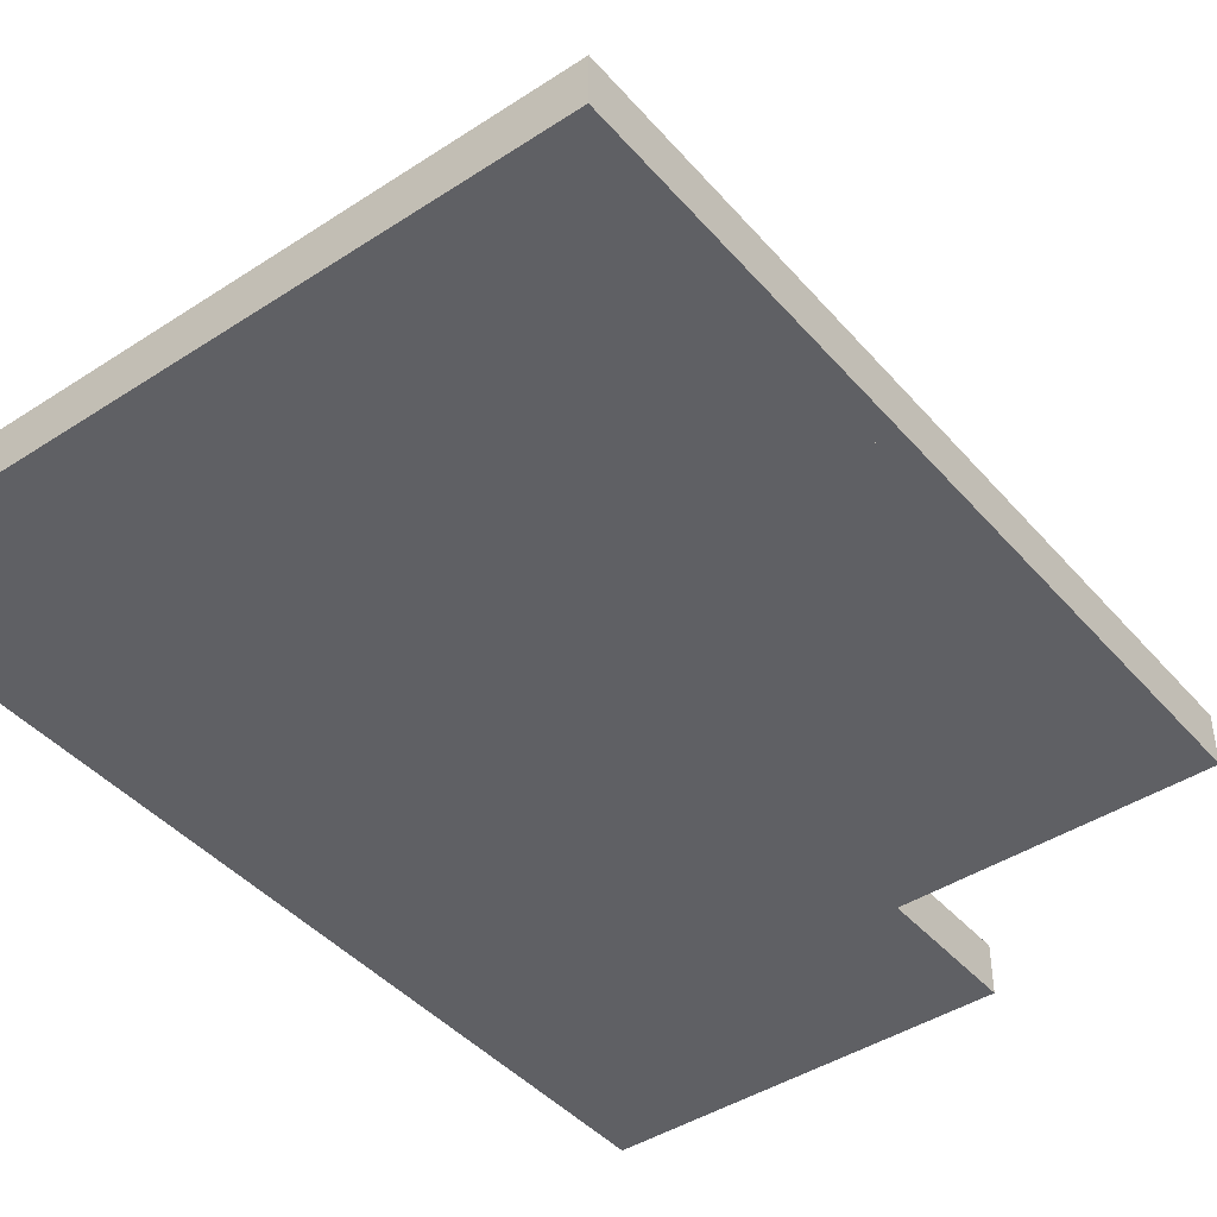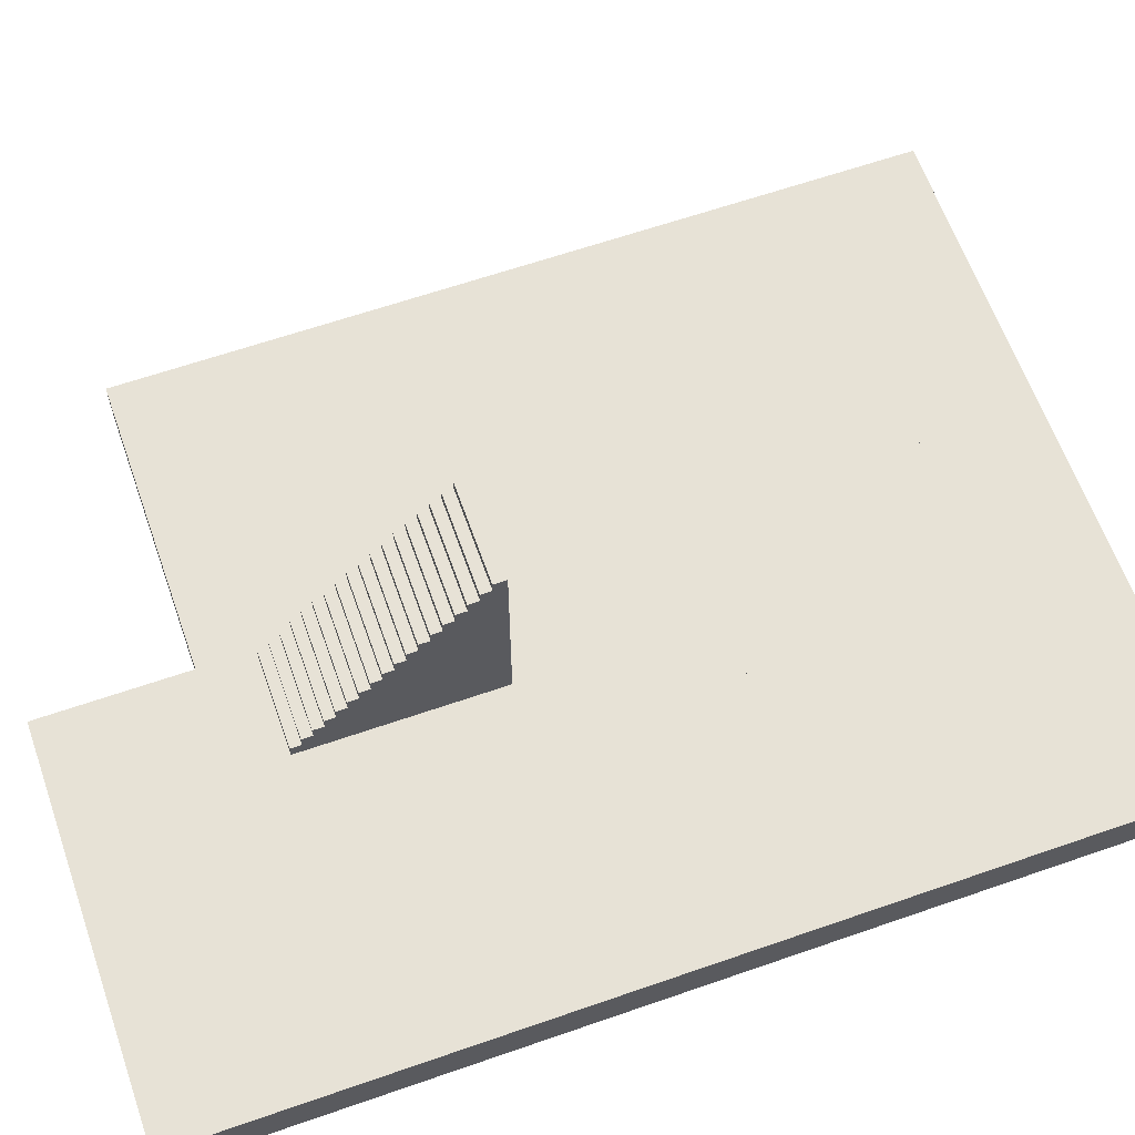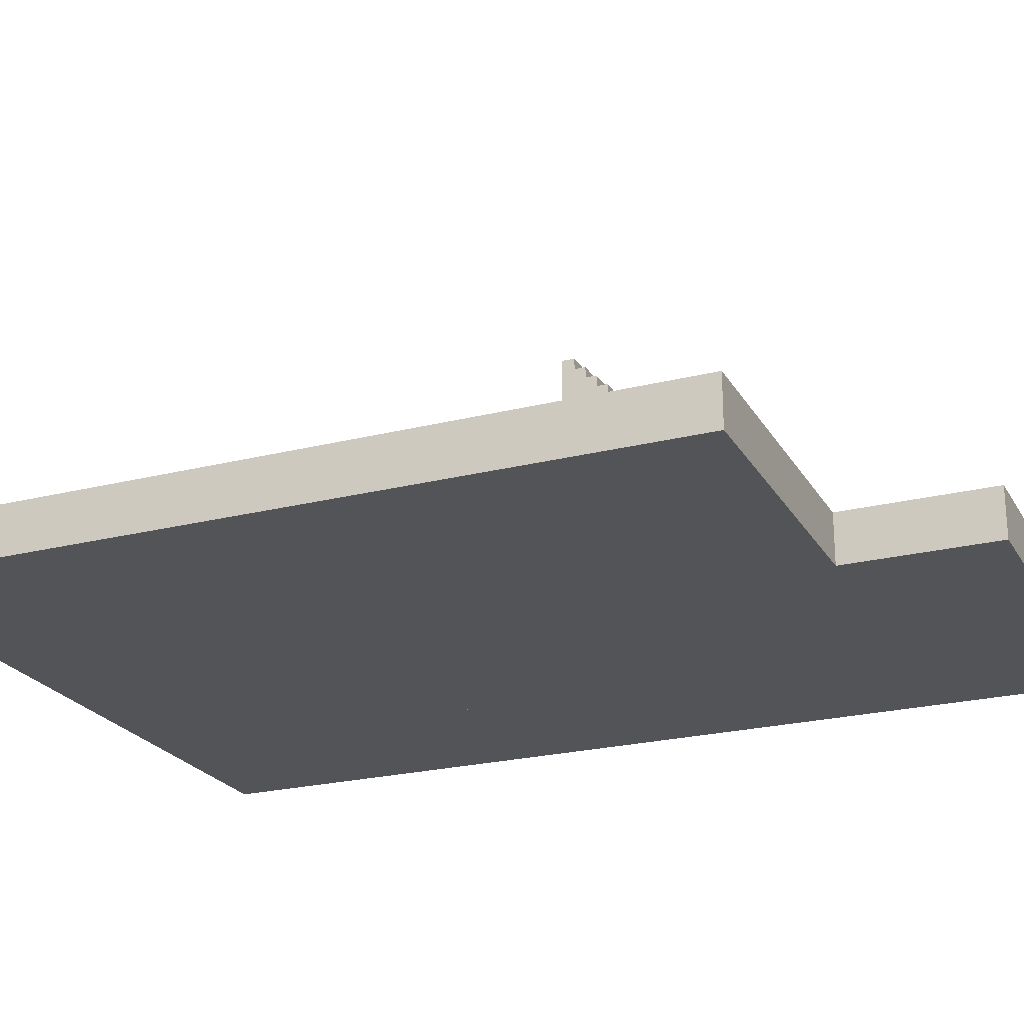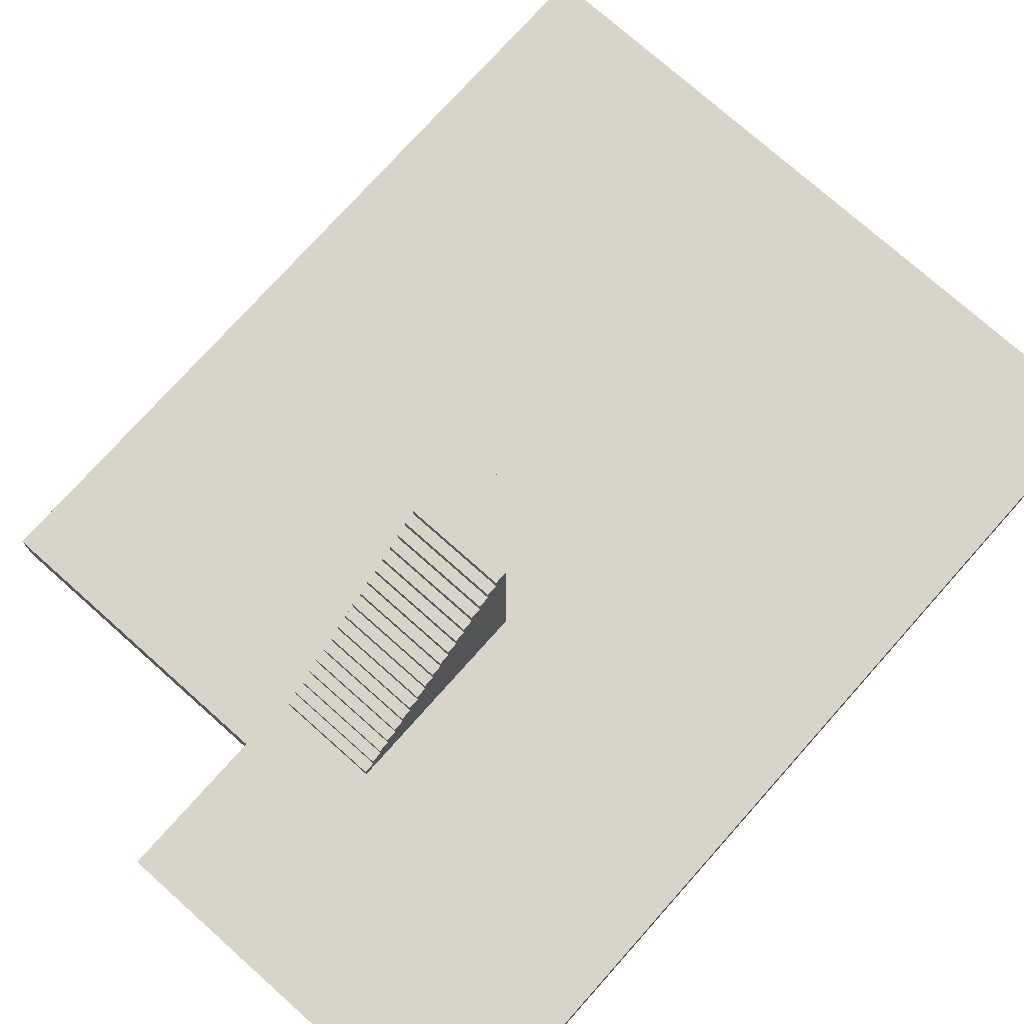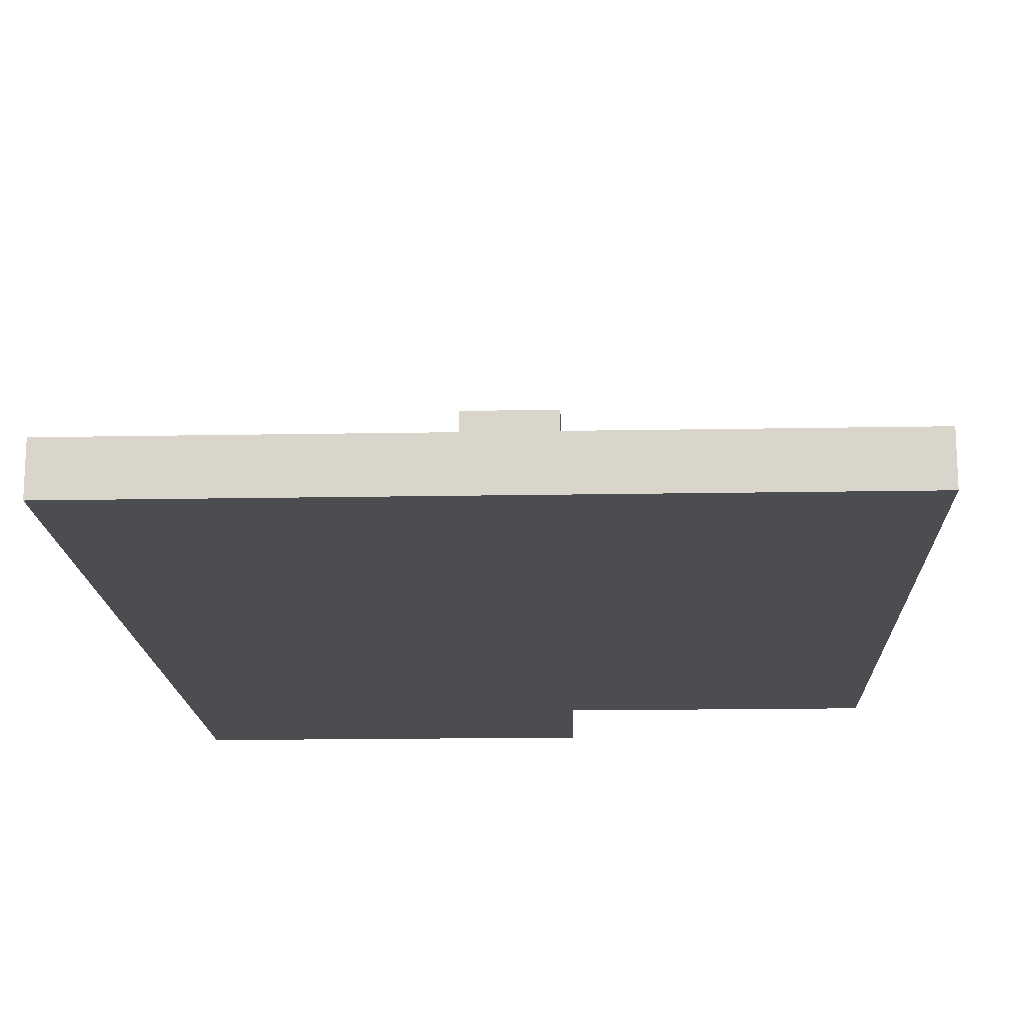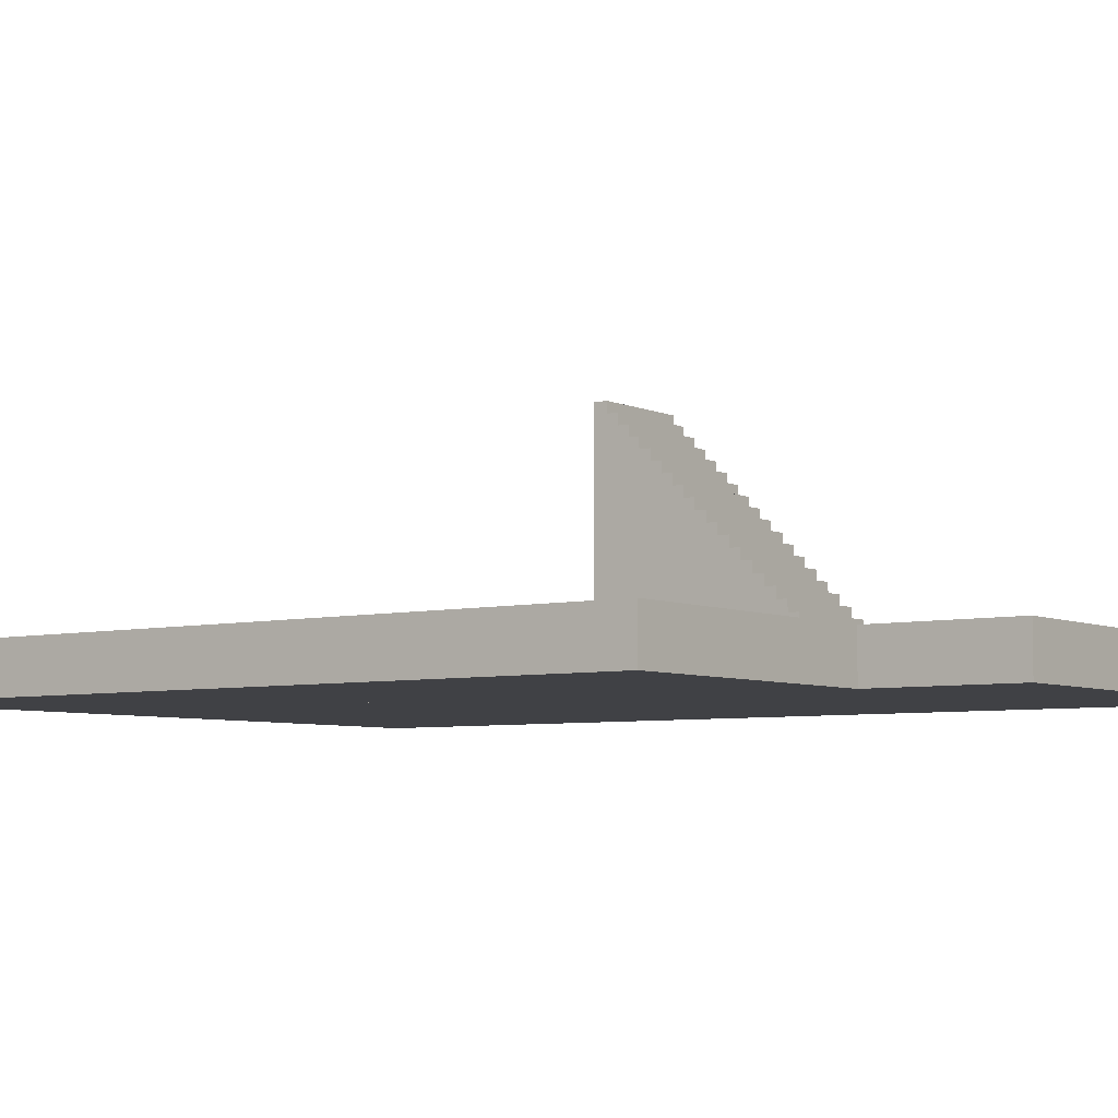
<metadata>
{"format":"obj","ext":"obj","renderer":"f3d","projection":"perspective","resolution":1024,"background":"white","views":[{"elev":-43.3,"azim":-142.4,"up":"+Y"},{"elev":62.9,"azim":70.6,"up":"+Y"},{"elev":-23.2,"azim":-66.8,"up":"+Y"},{"elev":75.1,"azim":41.7,"up":"+Y"},{"elev":-16.2,"azim":-177.8,"up":"+Y"},{"elev":-5.8,"azim":-53.6,"up":"+Y"}]}
</metadata>
<code>
g Cube.005_Mesh
v -4 -6 -8
v -20 -6 -22
v -4 -6 -22
v -4 -8 -8
v -20 -8 -22
v -4 -8 -22
v -4 -6 16
v -20 -6 10
v -4 -8 16
v -20 -8 10
v -20 -6 -8
v -32 -6 -22
v -20 -8 -8
v -32 -8 -22
v -20 -6 16
v -32 -6 -8
v -32 -6 10
v -20 -8 16
v -32 -8 -8
v -32 -8 10
f 1 8 15
f 7 18 9
f 18 8 10
f 18 10 4
f 1 9 4
f 12 11 2
f 16 14 19
f 5 19 14
f 12 5 14
f 2 1 3
f 6 13 5
f 3 4 6
f 2 6 5
f 16 8 11
f 17 10 8
f 17 19 20
f 13 20 19
f 15 7 1
f 1 11 8
f 7 15 18
f 18 15 8
f 4 9 18
f 10 13 4
f 1 7 9
f 12 16 11
f 16 12 14
f 5 13 19
f 12 2 5
f 2 11 1
f 6 4 13
f 3 1 4
f 2 3 6
f 16 17 8
f 17 20 10
f 17 16 19
f 13 10 20
g Cube.035_Mesh
v -20 -6 -22
v -20 -8 -22
v -20 -6 -8
v -20 -8 -8
v -32 -6 -22
v -32 -8 -22
v -32 -6 -8
v -32 -8 -8
f 25 23 21
f 23 28 24
f 27 26 28
f 22 28 26
f 21 24 22
f 25 22 26
f 25 27 23
f 23 27 28
f 27 25 26
f 22 24 28
f 21 23 24
f 25 21 22
g Cube.039_Mesh
v -4 -6 -22
v -4 -8 -22
v -4 -6 -8
v -4 -8 -8
v -20 -6 -22
v -20 -8 -22
v -20 -6 -8
v -20 -8 -8
f 33 31 29
f 31 36 32
f 35 34 36
f 30 36 34
f 29 32 30
f 33 30 34
f 33 35 31
f 31 35 36
f 35 33 34
f 30 32 36
f 29 31 32
f 33 29 30
g Cube.015_Mesh
v -20 -6 -8
v -20 -8 -8
v -20 -6 10
v -20 -8 10
v -32 -6 -8
v -32 -8 -8
v -32 -6 10
v -32 -8 10
f 41 39 37
f 39 44 40
f 43 42 44
f 38 44 42
f 37 40 38
f 41 38 42
f 41 43 39
f 39 43 44
f 43 41 42
f 38 40 44
f 37 39 40
f 41 37 38
g Cube.060_Mesh
v -15.8 2 -0.2
v -15.8 -6 -0.2
v -15.8 -6 7.8
v -19.8 2 -0.2
v -19.8 -6 -0.2
v -19.8 -6 7.8
v -15.8 2 0.3231
v -15.8 -5.477 7.8
v -15.8 1.56 0.3231
v -15.8 1.56 0.7629
v -15.8 1.12 0.7629
v -15.8 1.12 1.203
v -15.8 0.6805 1.203
v -15.8 0.6805 1.643
v -15.8 0.2407 1.643
v -15.8 0.2407 2.082
v -15.8 -0.1991 2.082
v -15.8 -0.1991 2.522
v -15.8 -0.6389 2.522
v -15.8 -0.6389 2.962
v -15.8 -1.079 2.962
v -15.8 -1.079 3.402
v -15.8 -1.519 3.402
v -15.8 -1.519 3.842
v -15.8 -1.958 3.842
v -15.8 -1.958 4.281
v -15.8 -2.398 4.281
v -15.8 -2.398 4.721
v -15.8 -2.838 4.721
v -15.8 -2.838 5.161
v -15.8 -3.278 5.161
v -15.8 -3.278 5.601
v -15.8 -3.718 5.601
v -15.8 -3.718 6.041
v -15.8 -4.157 6.041
v -15.8 -4.157 6.481
v -15.8 -4.597 6.481
v -15.8 -4.597 6.92
v -15.8 -5.037 6.92
v -15.8 -5.037 7.36
v -15.8 -5.477 7.36
v -19.8 -5.477 7.8
v -19.8 2 0.3231
v -19.8 -5.477 7.36
v -19.8 -5.037 7.36
v -19.8 -5.037 6.92
v -19.8 -4.597 6.92
v -19.8 -4.597 6.481
v -19.8 -4.157 6.481
v -19.8 -4.157 6.041
v -19.8 -3.718 6.041
v -19.8 -3.718 5.601
v -19.8 -3.278 5.601
v -19.8 -3.278 5.161
v -19.8 -2.838 5.161
v -19.8 -2.838 4.721
v -19.8 -2.398 4.721
v -19.8 -2.398 4.281
v -19.8 -1.958 4.281
v -19.8 -1.958 3.842
v -19.8 -1.519 3.842
v -19.8 -1.519 3.402
v -19.8 -1.079 3.402
v -19.8 -1.079 2.962
v -19.8 -0.6389 2.962
v -19.8 -0.6389 2.522
v -19.8 -0.1991 2.522
v -19.8 -0.1991 2.082
v -19.8 0.2407 2.082
v -19.8 0.2407 1.643
v -19.8 0.6805 1.643
v -19.8 0.6805 1.203
v -19.8 1.12 1.203
v -19.8 1.12 0.7629
v -19.8 1.56 0.7629
v -19.8 1.56 0.3231
f 46 50 49
f 48 46 49
f 87 53 51
f 120 54 53
f 119 55 54
f 118 56 55
f 117 57 56
f 116 58 57
f 115 59 58
f 114 60 59
f 113 61 60
f 112 62 61
f 111 63 62
f 110 64 63
f 109 65 64
f 108 66 65
f 107 67 66
f 106 68 67
f 105 69 68
f 104 70 69
f 103 71 70
f 102 72 71
f 101 73 72
f 100 74 73
f 99 75 74
f 98 76 75
f 97 77 76
f 96 78 77
f 95 79 78
f 94 80 79
f 93 81 80
f 92 82 81
f 91 83 82
f 90 84 83
f 89 85 84
f 88 52 85
f 69 73 47
f 52 50 47
f 48 51 45
f 96 114 49
f 46 47 50
f 48 45 46
f 87 120 53
f 120 119 54
f 119 118 55
f 118 117 56
f 117 116 57
f 116 115 58
f 115 114 59
f 114 113 60
f 113 112 61
f 112 111 62
f 111 110 63
f 110 109 64
f 109 108 65
f 108 107 66
f 107 106 67
f 106 105 68
f 105 104 69
f 104 103 70
f 103 102 71
f 102 101 72
f 101 100 73
f 100 99 74
f 99 98 75
f 98 97 76
f 97 96 77
f 96 95 78
f 95 94 79
f 94 93 80
f 93 92 81
f 92 91 82
f 91 90 83
f 90 89 84
f 89 88 85
f 88 86 52
f 47 46 45
f 45 51 53
f 53 54 55
f 55 56 57
f 57 58 59
f 59 60 61
f 61 62 63
f 63 64 65
f 65 66 67
f 67 68 69
f 69 70 71
f 71 72 73
f 73 74 75
f 75 76 77
f 77 78 79
f 79 80 81
f 81 82 83
f 83 84 85
f 85 52 47
f 47 45 53
f 53 55 57
f 47 53 57
f 83 85 47
f 77 79 81
f 81 83 47
f 47 57 59
f 61 63 65
f 47 59 61
f 77 81 47
f 73 75 77
f 69 71 73
f 65 67 69
f 47 61 65
f 73 77 47
f 47 65 69
f 52 86 50
f 48 87 51
f 49 50 86
f 88 89 90
f 49 86 88
f 87 48 49
f 118 119 120
f 120 87 49
f 49 88 90
f 90 91 92
f 92 93 94
f 94 95 96
f 96 97 98
f 98 99 100
f 100 101 102
f 102 103 104
f 104 105 106
f 106 107 108
f 108 109 110
f 110 111 112
f 112 113 114
f 114 115 116
f 116 117 118
f 118 120 49
f 49 90 92
f 92 94 96
f 96 98 100
f 100 102 104
f 104 106 108
f 108 110 112
f 108 112 114
f 96 100 104
f 104 108 114
f 116 118 49
f 96 104 114
f 114 116 49
f 49 92 96

</code>
